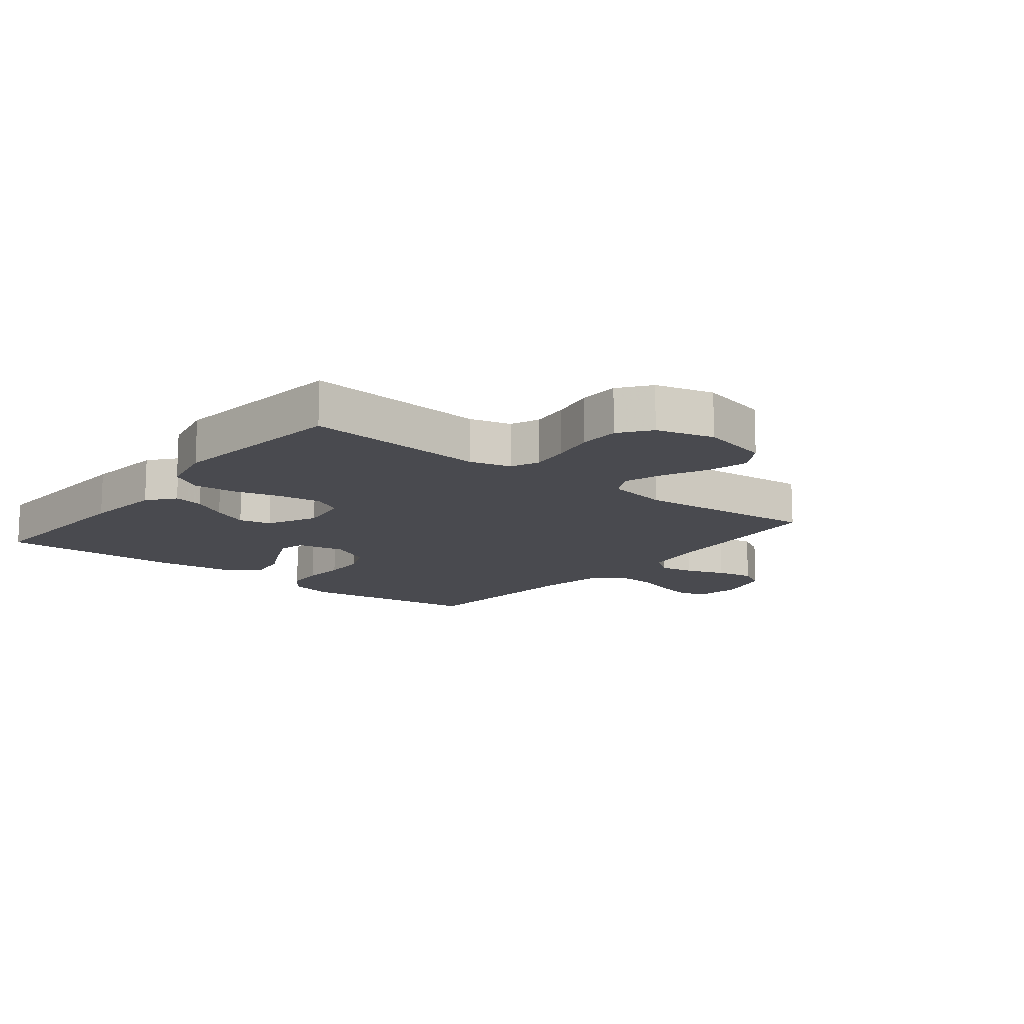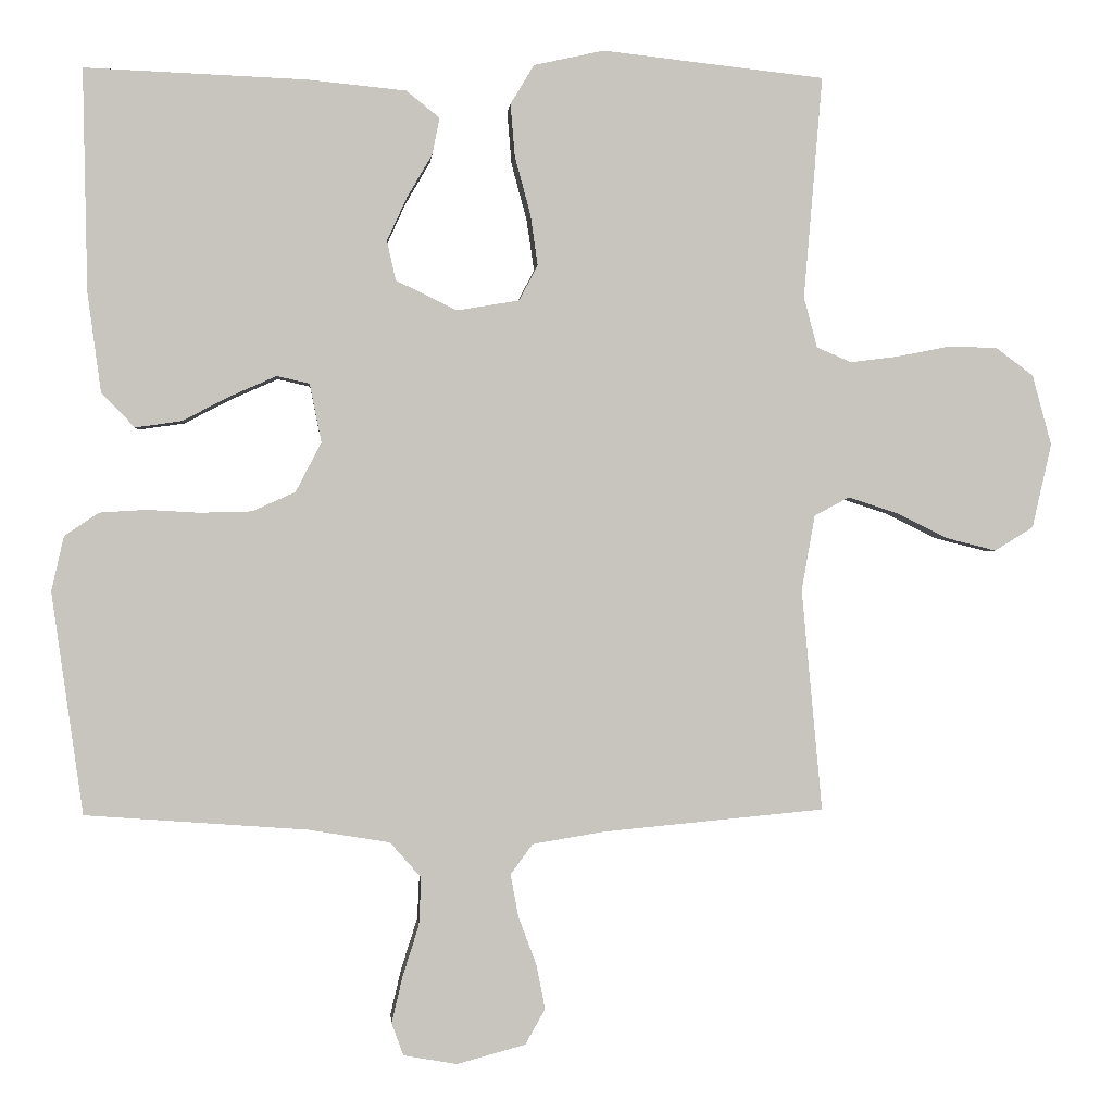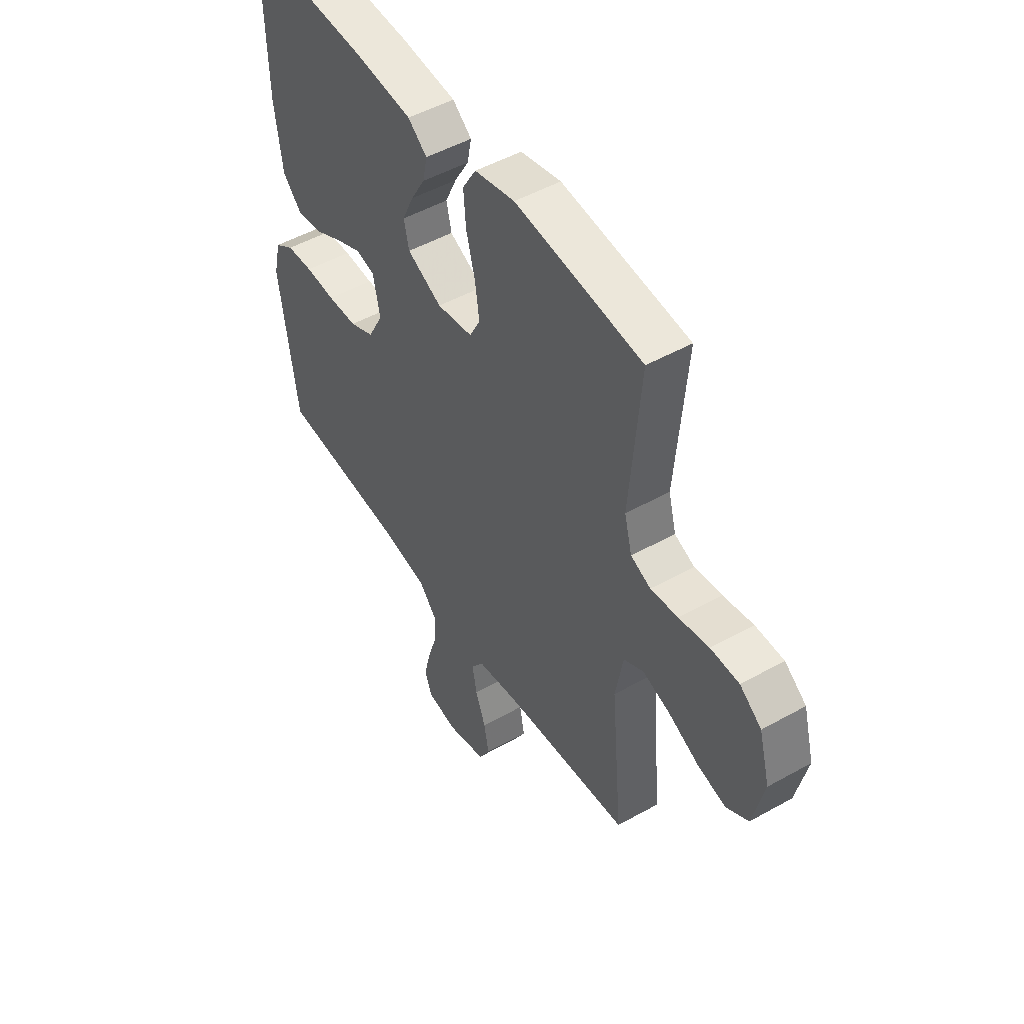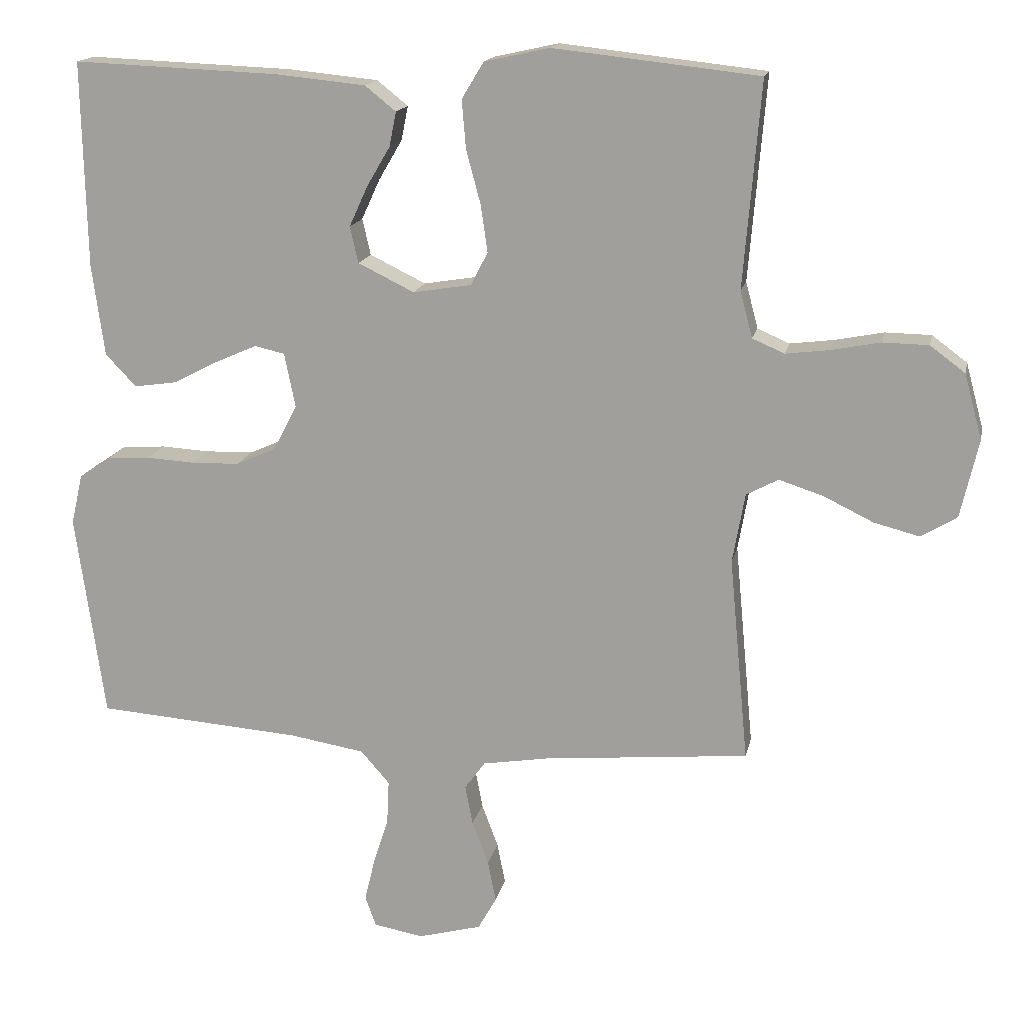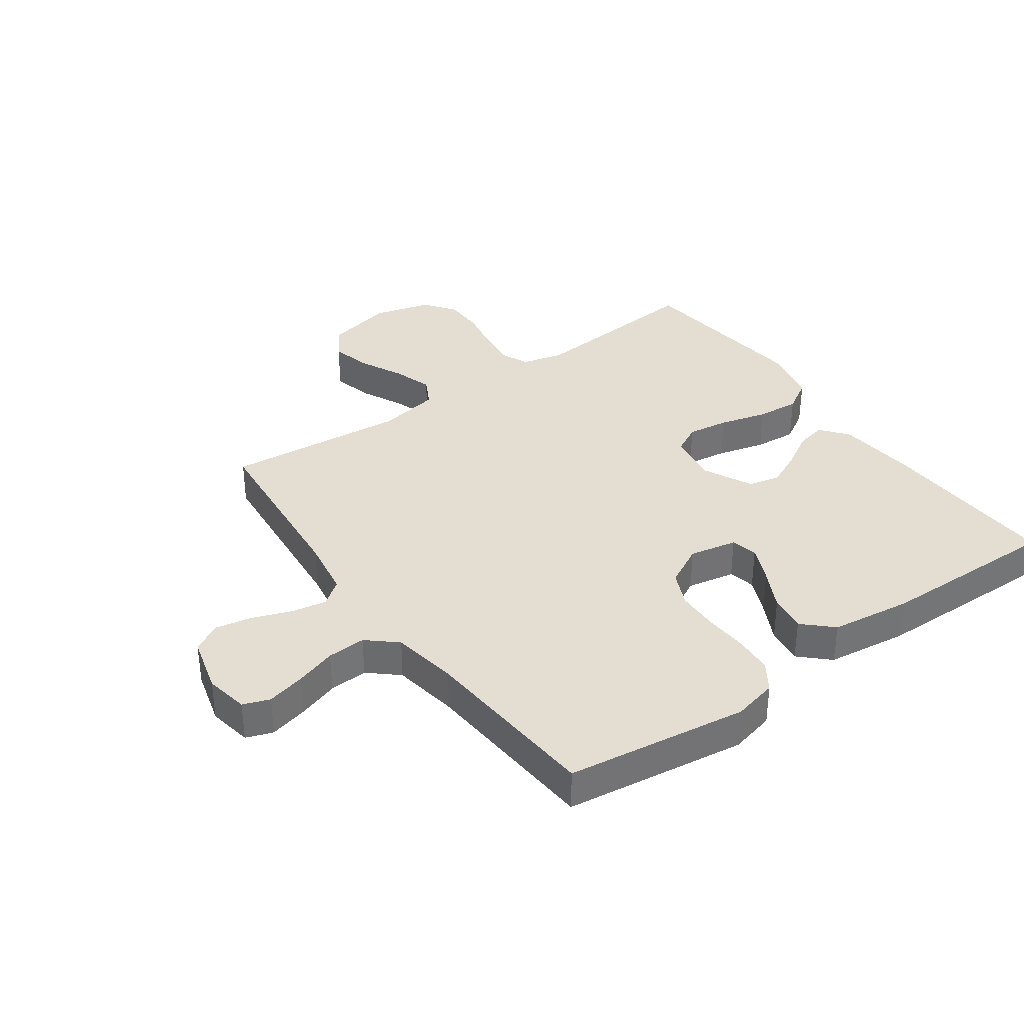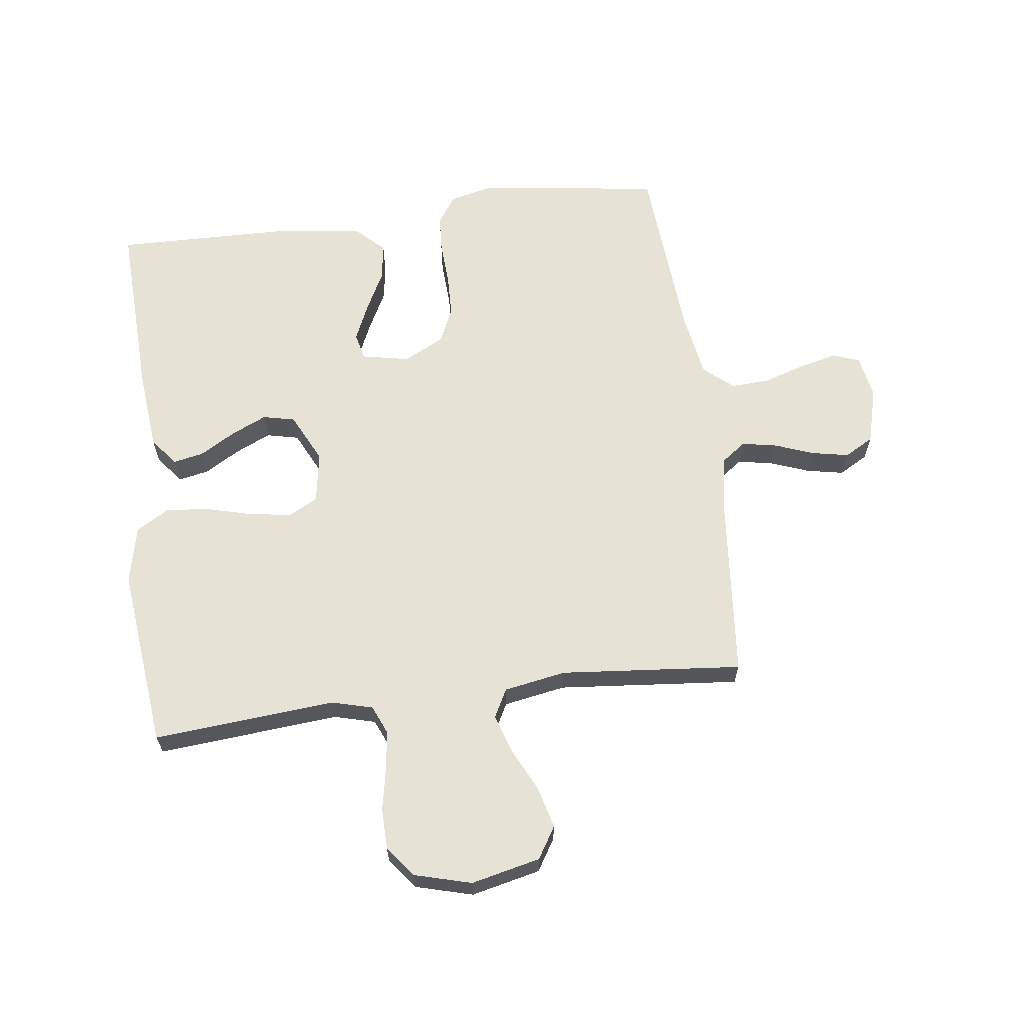
<metadata>
{"format":"obj","ext":"obj","renderer":"f3d","projection":"perspective","resolution":1024,"background":"white","views":[{"elev":-13.5,"azim":51.4,"up":"+Y"},{"elev":0.2,"azim":-4.7,"up":"+Z"},{"elev":49.5,"azim":58.2,"up":"+Z"},{"elev":15.9,"azim":11.7,"up":"+Z"},{"elev":36.0,"azim":-125.6,"up":"+Y"},{"elev":63.9,"azim":82.6,"up":"+Y"}]}
</metadata>
<code>
v -0.5 0.07 0.5
v -0.2 0.07 0.488
v -0.068 0.07 0.475
v -0.023 0.07 0.439
v -0.033 0.07 0.389
v -0.067 0.07 0.331
v -0.094 0.07 0.272
v -0.082 0.07 0.219
v 0 0.07 0.179
v 0.085 0.07 0.193
v 0.11 0.07 0.241
v 0.1 0.07 0.31
v 0.079 0.07 0.388
v 0.073 0.07 0.459
v 0.105 0.07 0.512
v 0.2 0.07 0.533
v 0.5 0.07 0.5
v 0.475 0.07 0.2
v 0.493 0.07 0.132
v 0.54 0.07 0.112
v 0.604 0.07 0.12
v 0.675 0.07 0.134
v 0.742 0.07 0.133
v 0.793 0.07 0.095
v 0.819 0.07 0
v 0.793 0.07 -0.114
v 0.741 0.07 -0.146
v 0.674 0.07 -0.129
v 0.602 0.07 -0.094
v 0.537 0.07 -0.073
v 0.49 0.07 -0.098
v 0.472 0.07 -0.2
v 0.5 0.07 -0.5
v 0.2 0.07 -0.528
v 0.103 0.07 -0.544
v 0.073 0.07 -0.585
v 0.084 0.07 -0.643
v 0.108 0.07 -0.707
v 0.12 0.07 -0.768
v 0.093 0.07 -0.816
v 0 0.07 -0.841
v -0.072 0.07 -0.828
v -0.088 0.07 -0.784
v -0.073 0.07 -0.721
v -0.051 0.07 -0.652
v -0.048 0.07 -0.588
v -0.09 0.07 -0.54
v -0.2 0.07 -0.522
v -0.5 0.07 -0.5
v -0.542 0.07 -0.2
v -0.525 0.07 -0.126
v -0.479 0.07 -0.095
v -0.416 0.07 -0.091
v -0.345 0.07 -0.095
v -0.275 0.07 -0.093
v -0.217 0.07 -0.067
v -0.182 0.07 0
v -0.198 0.07 0.079
v -0.242 0.07 0.089
v -0.303 0.07 0.062
v -0.369 0.07 0.028
v -0.431 0.07 0.019
v -0.476 0.07 0.066
v -0.494 0.07 0.2
v -0.5 0 0.5
v -0.2 0 0.488
v -0.068 0 0.475
v -0.023 0 0.439
v -0.033 0 0.389
v -0.067 0 0.331
v -0.094 0 0.272
v -0.082 0 0.219
v 0 0 0.179
v 0.085 0 0.193
v 0.11 0 0.241
v 0.1 0 0.31
v 0.079 0 0.388
v 0.073 0 0.459
v 0.105 0 0.512
v 0.2 0 0.533
v 0.5 0 0.5
v 0.475 0 0.2
v 0.493 0 0.132
v 0.54 0 0.112
v 0.604 0 0.12
v 0.675 0 0.134
v 0.742 0 0.133
v 0.793 0 0.095
v 0.819 0 0
v 0.793 0 -0.114
v 0.741 0 -0.146
v 0.674 0 -0.129
v 0.602 0 -0.094
v 0.537 0 -0.073
v 0.49 0 -0.098
v 0.472 0 -0.2
v 0.5 0 -0.5
v 0.2 0 -0.528
v 0.103 0 -0.544
v 0.073 0 -0.585
v 0.084 0 -0.643
v 0.108 0 -0.707
v 0.12 0 -0.768
v 0.093 0 -0.816
v 0 0 -0.841
v -0.072 0 -0.828
v -0.088 0 -0.784
v -0.073 0 -0.721
v -0.051 0 -0.652
v -0.048 0 -0.588
v -0.09 0 -0.54
v -0.2 0 -0.522
v -0.5 0 -0.5
v -0.542 0 -0.2
v -0.525 0 -0.126
v -0.479 0 -0.095
v -0.416 0 -0.091
v -0.345 0 -0.095
v -0.275 0 -0.093
v -0.217 0 -0.067
v -0.182 0 0
v -0.198 0 0.079
v -0.242 0 0.089
v -0.303 0 0.062
v -0.369 0 0.028
v -0.431 0 0.019
v -0.476 0 0.066
v -0.494 0 0.2
f 4 5 6
f 3 4 6
f 2 3 6
f 1 2 6
f 64 1 6
f 63 64 6
f 62 63 6
f 61 62 6
f 60 61 6
f 59 60 6 7
f 58 59 7 8
f 57 58 8 9
f 56 57 9 10
f 52 53 54
f 51 52 54
f 50 51 54
f 49 50 54
f 48 49 54
f 47 48 54 55
f 46 47 55 56
f 43 44 45
f 42 43 45
f 41 42 45
f 40 41 45
f 39 40 45
f 38 39 45
f 37 38 45
f 36 37 45 46
f 46 56 10
f 36 46 10
f 35 36 10
f 32 33 34
f 35 10 11
f 34 35 11
f 32 34 11
f 31 32 11
f 27 28 29
f 26 27 29
f 25 26 29
f 24 25 29
f 23 24 29
f 22 23 29
f 21 22 29
f 20 21 29 30
f 30 31 11
f 20 30 11
f 19 20 11
f 16 17 18
f 15 16 18
f 14 15 18
f 13 14 18
f 12 13 18
f 11 12 18 19
f 70 69 68
f 70 68 67
f 70 67 66
f 70 66 65
f 70 65 128
f 70 128 127
f 70 127 126
f 70 126 125
f 70 125 124
f 71 70 124 123
f 72 71 123 122
f 73 72 122 121
f 74 73 121 120
f 118 117 116
f 118 116 115
f 118 115 114
f 118 114 113
f 118 113 112
f 119 118 112 111
f 120 119 111 110
f 109 108 107
f 109 107 106
f 109 106 105
f 109 105 104
f 109 104 103
f 109 103 102
f 109 102 101
f 110 109 101 100
f 74 120 110
f 74 110 100
f 74 100 99
f 98 97 96
f 75 74 99
f 75 99 98
f 75 98 96
f 75 96 95
f 93 92 91
f 93 91 90
f 93 90 89
f 93 89 88
f 93 88 87
f 93 87 86
f 93 86 85
f 94 93 85 84
f 75 95 94
f 75 94 84
f 75 84 83
f 82 81 80
f 82 80 79
f 82 79 78
f 82 78 77
f 82 77 76
f 83 82 76 75
f 1 65 66 2
f 2 66 67 3
f 3 67 68 4
f 4 68 69 5
f 5 69 70 6
f 6 70 71 7
f 7 71 72 8
f 8 72 73 9
f 9 73 74 10
f 10 74 75 11
f 11 75 76 12
f 12 76 77 13
f 13 77 78 14
f 14 78 79 15
f 15 79 80 16
f 16 80 81 17
f 17 81 82 18
f 18 82 83 19
f 19 83 84 20
f 20 84 85 21
f 21 85 86 22
f 22 86 87 23
f 23 87 88 24
f 24 88 89 25
f 25 89 90 26
f 26 90 91 27
f 27 91 92 28
f 28 92 93 29
f 29 93 94 30
f 30 94 95 31
f 31 95 96 32
f 32 96 97 33
f 33 97 98 34
f 34 98 99 35
f 35 99 100 36
f 36 100 101 37
f 37 101 102 38
f 38 102 103 39
f 39 103 104 40
f 40 104 105 41
f 41 105 106 42
f 42 106 107 43
f 43 107 108 44
f 44 108 109 45
f 45 109 110 46
f 46 110 111 47
f 47 111 112 48
f 48 112 113 49
f 49 113 114 50
f 50 114 115 51
f 51 115 116 52
f 52 116 117 53
f 53 117 118 54
f 54 118 119 55
f 55 119 120 56
f 56 120 121 57
f 57 121 122 58
f 58 122 123 59
f 59 123 124 60
f 60 124 125 61
f 61 125 126 62
f 62 126 127 63
f 63 127 128 64
f 64 128 65 1

</code>
